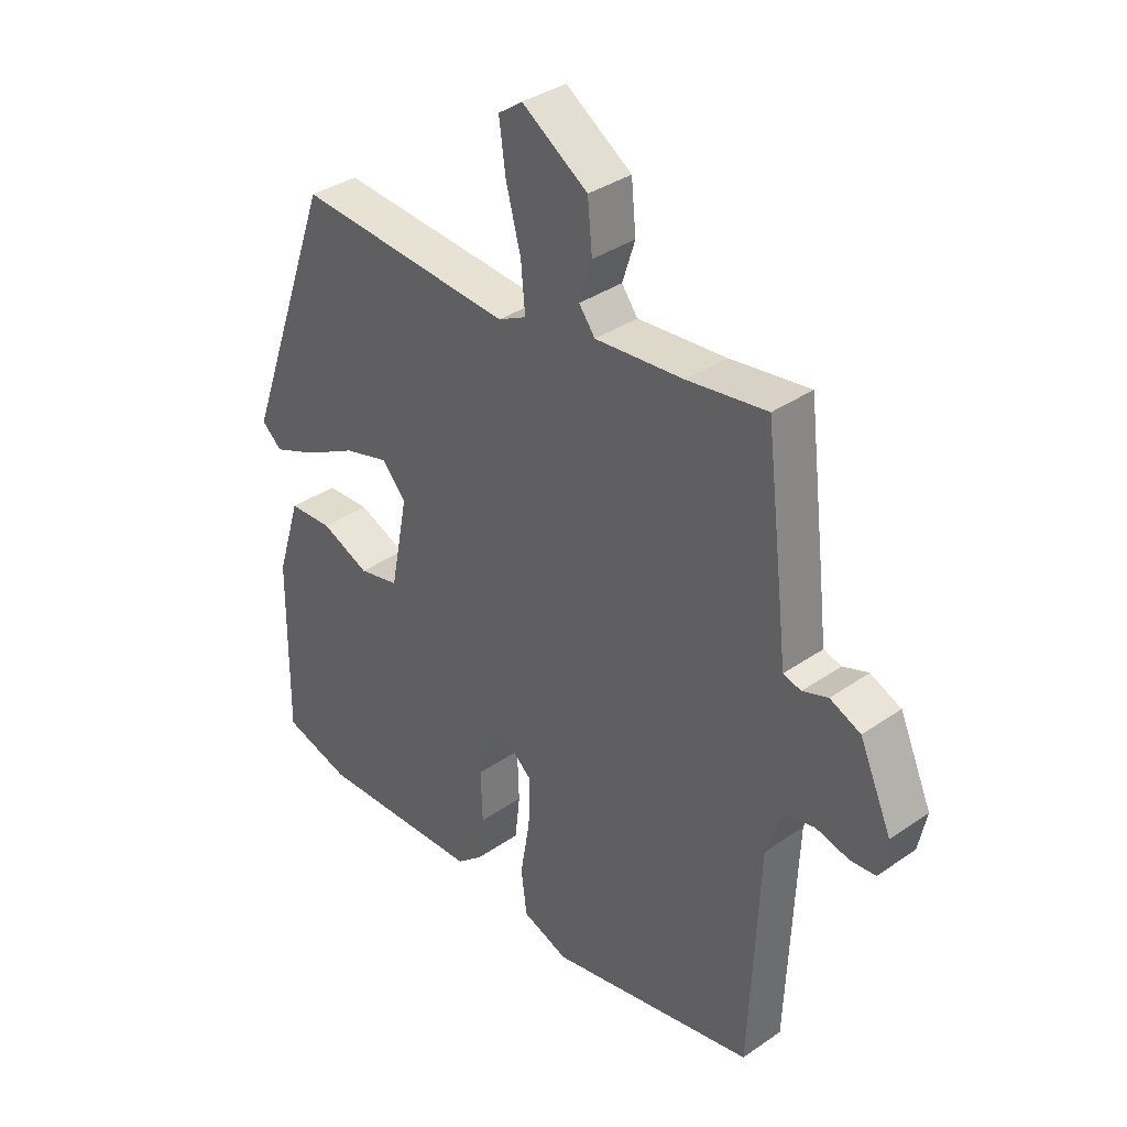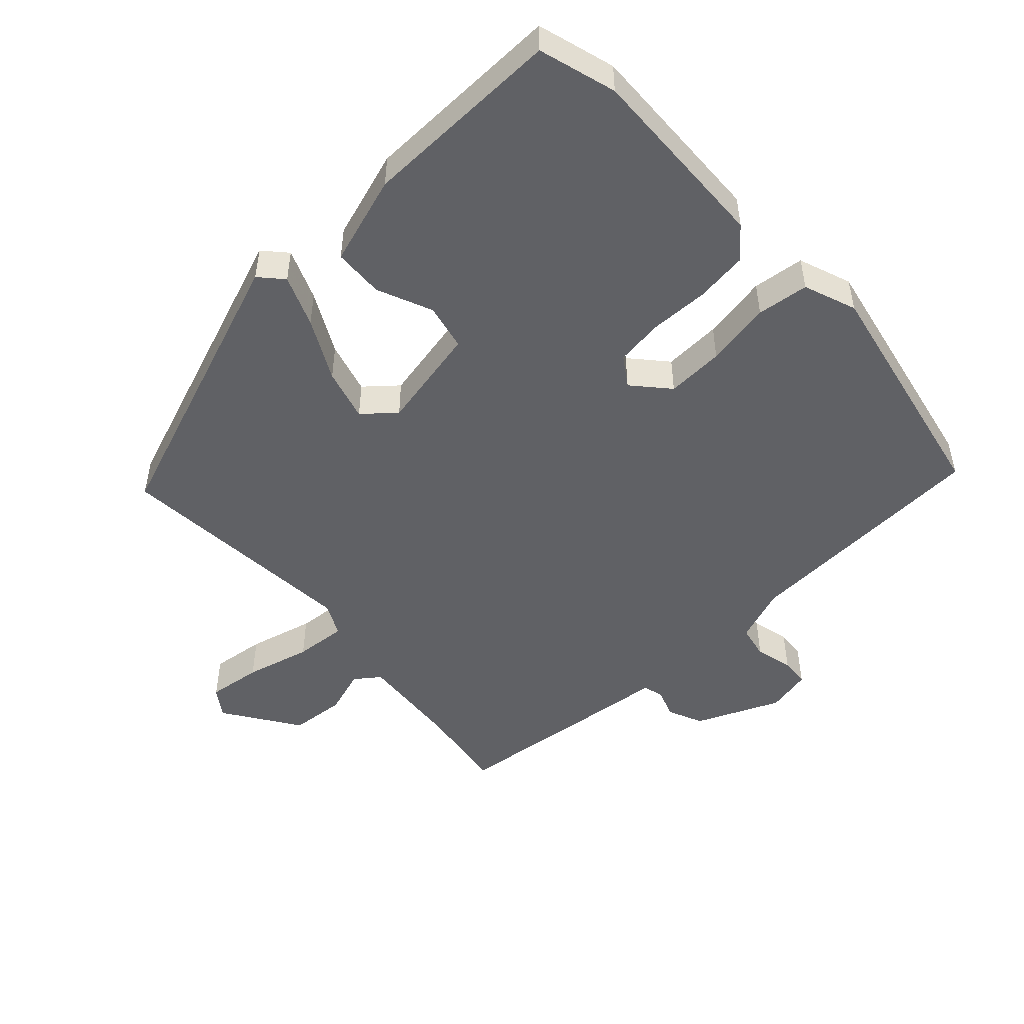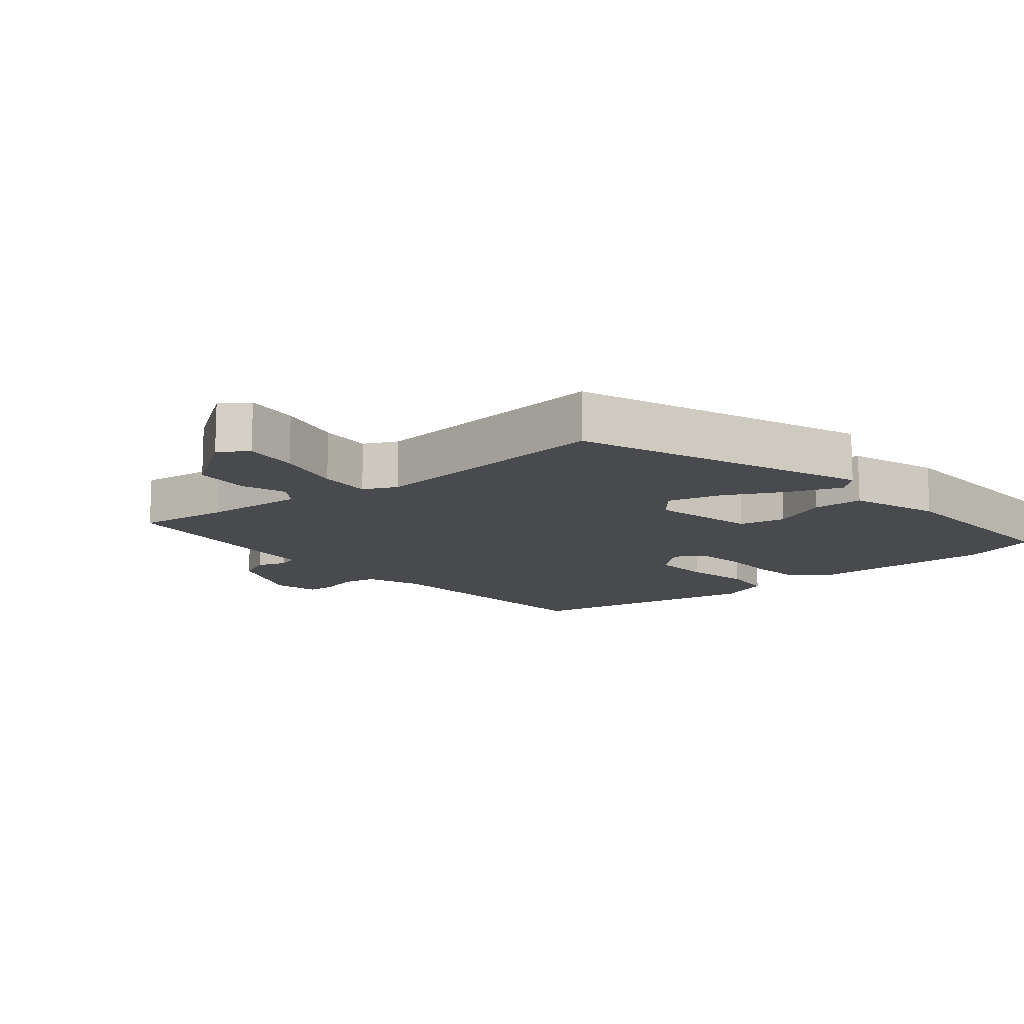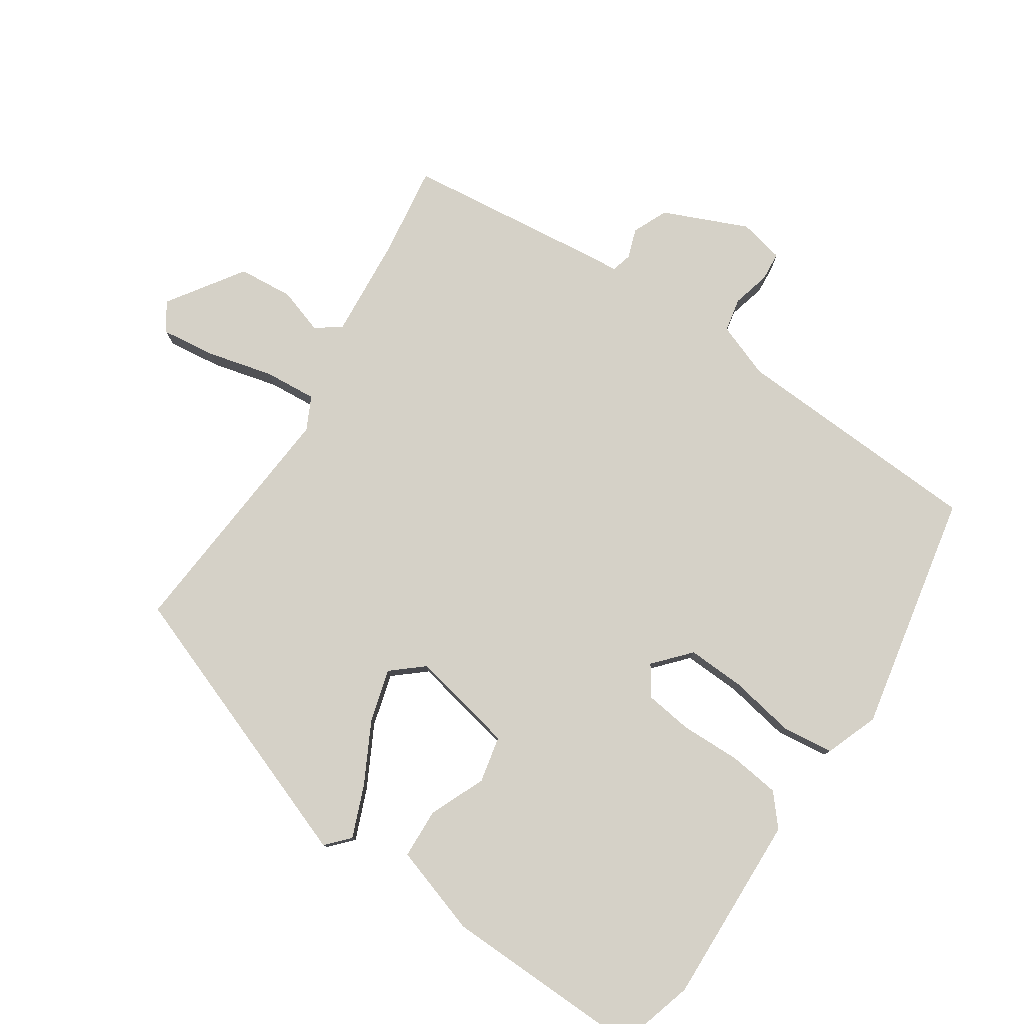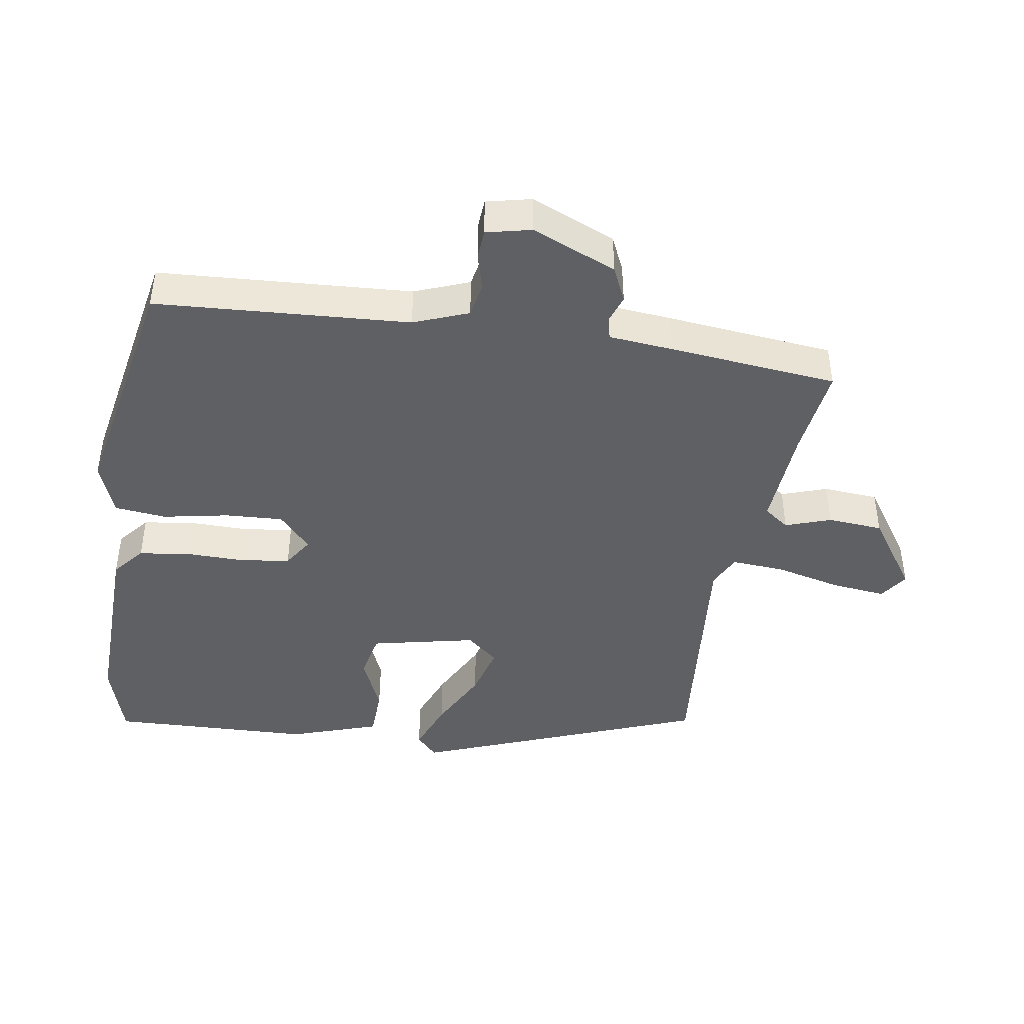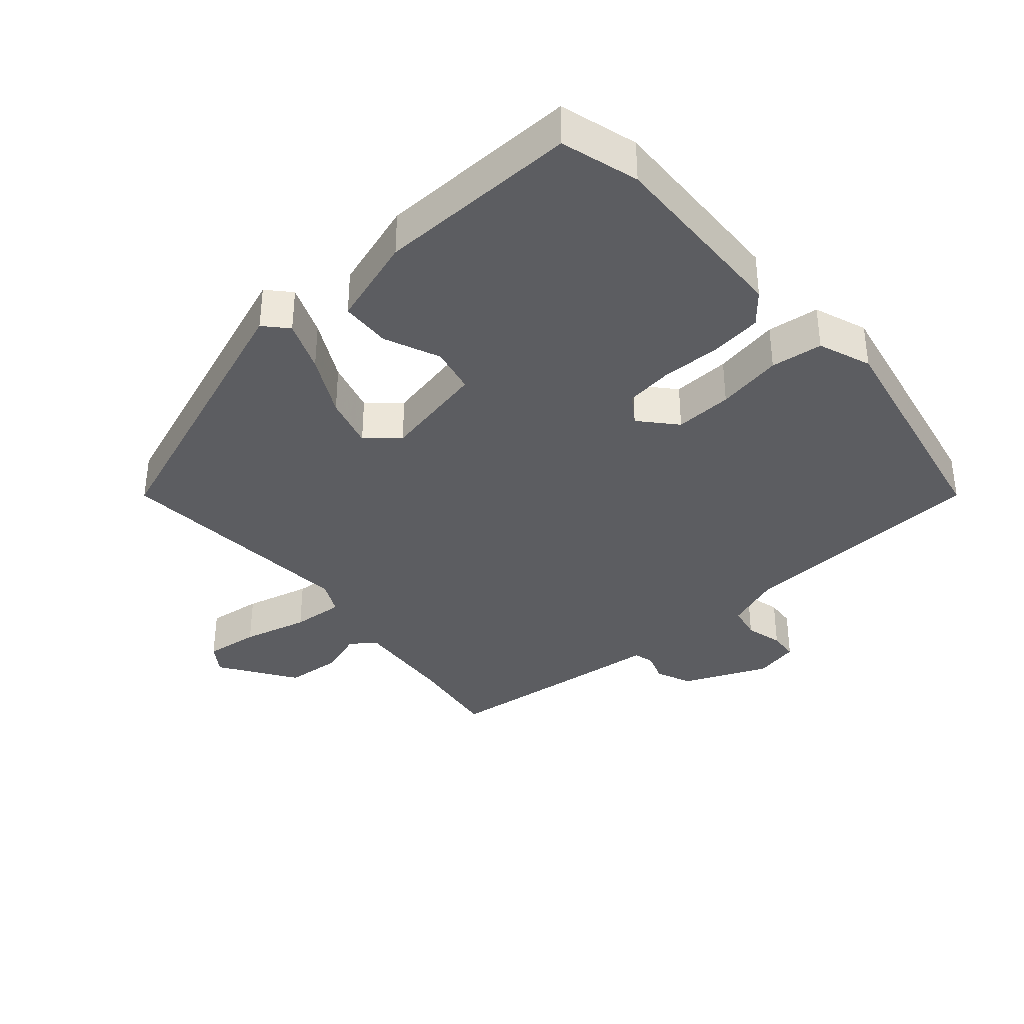
<metadata>
{"format":"obj","ext":"obj","renderer":"f3d","projection":"perspective","resolution":1024,"background":"white","views":[{"elev":36.1,"azim":-132.1,"up":"+Z"},{"elev":-49.5,"azim":133.4,"up":"+Y"},{"elev":-13.0,"azim":41.2,"up":"+Y"},{"elev":78.8,"azim":124.2,"up":"+Y"},{"elev":-43.7,"azim":-97.9,"up":"+Y"},{"elev":-36.5,"azim":131.6,"up":"+Y"}]}
</metadata>
<code>
v -0.47 0.07 0.553
v -0.332 0.07 0.532
v -0.179 0.07 0.518
v -0.151 0.07 0.555
v -0.173 0.07 0.624
v -0.165 0.07 0.707
v -0.051 0.07 0.782
v -0.009 0.07 0.752
v -0.02 0.07 0.67
v -0.046 0.07 0.571
v -0.053 0.07 0.492
v -0.004 0.07 0.467
v 0.371 0.07 0.493
v 0.527 0.07 0.059
v 0.492 0.07 0.028
v 0.415 0.07 0.06
v 0.324 0.07 0.109
v 0.245 0.07 0.132
v 0.204 0.07 0.085
v 0.235 0.07 -0.073
v 0.305 0.07 -0.089
v 0.389 0.07 -0.054
v 0.465 0.07 -0.058
v 0.507 0.07 -0.193
v 0.511 0.07 -0.497
v 0.394 0.07 -0.53
v 0.106 0.07 -0.517
v 0.06 0.07 -0.477
v 0.051 0.07 -0.399
v 0.054 0.07 -0.31
v 0.045 0.07 -0.237
v 0.001 0.07 -0.207
v -0.053 0.07 -0.254
v -0.05 0.07 -0.341
v -0.033 0.07 -0.44
v -0.043 0.07 -0.518
v -0.123 0.07 -0.547
v -0.484 0.07 -0.471
v -0.5 0.07 -0.089
v -0.53 0.07 -0.006
v -0.581 0.07 0.005
v -0.638 0.07 -0.009
v -0.682 0.07 -0.005
v -0.696 0.07 0.063
v -0.64 0.07 0.189
v -0.587 0.07 0.212
v -0.543 0.07 0.196
v -0.512 0.07 0.204
v -0.501 0.07 0.3
v -0.47 0 0.553
v -0.332 0 0.532
v -0.179 0 0.518
v -0.151 0 0.555
v -0.173 0 0.624
v -0.165 0 0.707
v -0.051 0 0.782
v -0.009 0 0.752
v -0.02 0 0.67
v -0.046 0 0.571
v -0.053 0 0.492
v -0.004 0 0.467
v 0.371 0 0.493
v 0.527 0 0.059
v 0.492 0 0.028
v 0.415 0 0.06
v 0.324 0 0.109
v 0.245 0 0.132
v 0.204 0 0.085
v 0.235 0 -0.073
v 0.305 0 -0.089
v 0.389 0 -0.054
v 0.465 0 -0.058
v 0.507 0 -0.193
v 0.511 0 -0.497
v 0.394 0 -0.53
v 0.106 0 -0.517
v 0.06 0 -0.477
v 0.051 0 -0.399
v 0.054 0 -0.31
v 0.045 0 -0.237
v 0.001 0 -0.207
v -0.053 0 -0.254
v -0.05 0 -0.341
v -0.033 0 -0.44
v -0.043 0 -0.518
v -0.123 0 -0.547
v -0.484 0 -0.471
v -0.5 0 -0.089
v -0.53 0 -0.006
v -0.581 0 0.005
v -0.638 0 -0.009
v -0.682 0 -0.005
v -0.696 0 0.063
v -0.64 0 0.189
v -0.587 0 0.212
v -0.543 0 0.196
v -0.512 0 0.204
v -0.501 0 0.3
f 48 49 1 2
f 45 46 47
f 44 45 47
f 43 44 47
f 42 43 47
f 41 42 47
f 40 41 47 48
f 48 2 3
f 40 48 3
f 39 40 3
f 37 38 39
f 36 37 39
f 35 36 39
f 34 35 39
f 39 3 4
f 34 39 4
f 33 34 4
f 28 29 30
f 27 28 30
f 26 27 30
f 25 26 30
f 24 25 30
f 23 24 30
f 22 23 30
f 21 22 30
f 20 21 30 31
f 19 20 31 32
f 15 16 17
f 14 15 17
f 13 14 17
f 12 13 17
f 11 12 17 18
f 8 9 10
f 7 8 10
f 6 7 10
f 5 6 10
f 4 5 10
f 4 10 11
f 33 4 11
f 32 33 11
f 19 32 11
f 11 18 19
f 51 50 98 97
f 96 95 94
f 96 94 93
f 96 93 92
f 96 92 91
f 96 91 90
f 97 96 90 89
f 52 51 97
f 52 97 89
f 52 89 88
f 88 87 86
f 88 86 85
f 88 85 84
f 88 84 83
f 53 52 88
f 53 88 83
f 53 83 82
f 79 78 77
f 79 77 76
f 79 76 75
f 79 75 74
f 79 74 73
f 79 73 72
f 79 72 71
f 79 71 70
f 80 79 70 69
f 81 80 69 68
f 66 65 64
f 66 64 63
f 66 63 62
f 66 62 61
f 67 66 61 60
f 59 58 57
f 59 57 56
f 59 56 55
f 59 55 54
f 59 54 53
f 60 59 53
f 60 53 82
f 60 82 81
f 60 81 68
f 68 67 60
f 1 50 51 2
f 2 51 52 3
f 3 52 53 4
f 4 53 54 5
f 5 54 55 6
f 6 55 56 7
f 7 56 57 8
f 8 57 58 9
f 9 58 59 10
f 10 59 60 11
f 11 60 61 12
f 12 61 62 13
f 13 62 63 14
f 14 63 64 15
f 15 64 65 16
f 16 65 66 17
f 17 66 67 18
f 18 67 68 19
f 19 68 69 20
f 20 69 70 21
f 21 70 71 22
f 22 71 72 23
f 23 72 73 24
f 24 73 74 25
f 25 74 75 26
f 26 75 76 27
f 27 76 77 28
f 28 77 78 29
f 29 78 79 30
f 30 79 80 31
f 31 80 81 32
f 32 81 82 33
f 33 82 83 34
f 34 83 84 35
f 35 84 85 36
f 36 85 86 37
f 37 86 87 38
f 38 87 88 39
f 39 88 89 40
f 40 89 90 41
f 41 90 91 42
f 42 91 92 43
f 43 92 93 44
f 44 93 94 45
f 45 94 95 46
f 46 95 96 47
f 47 96 97 48
f 48 97 98 49
f 49 98 50 1

</code>
